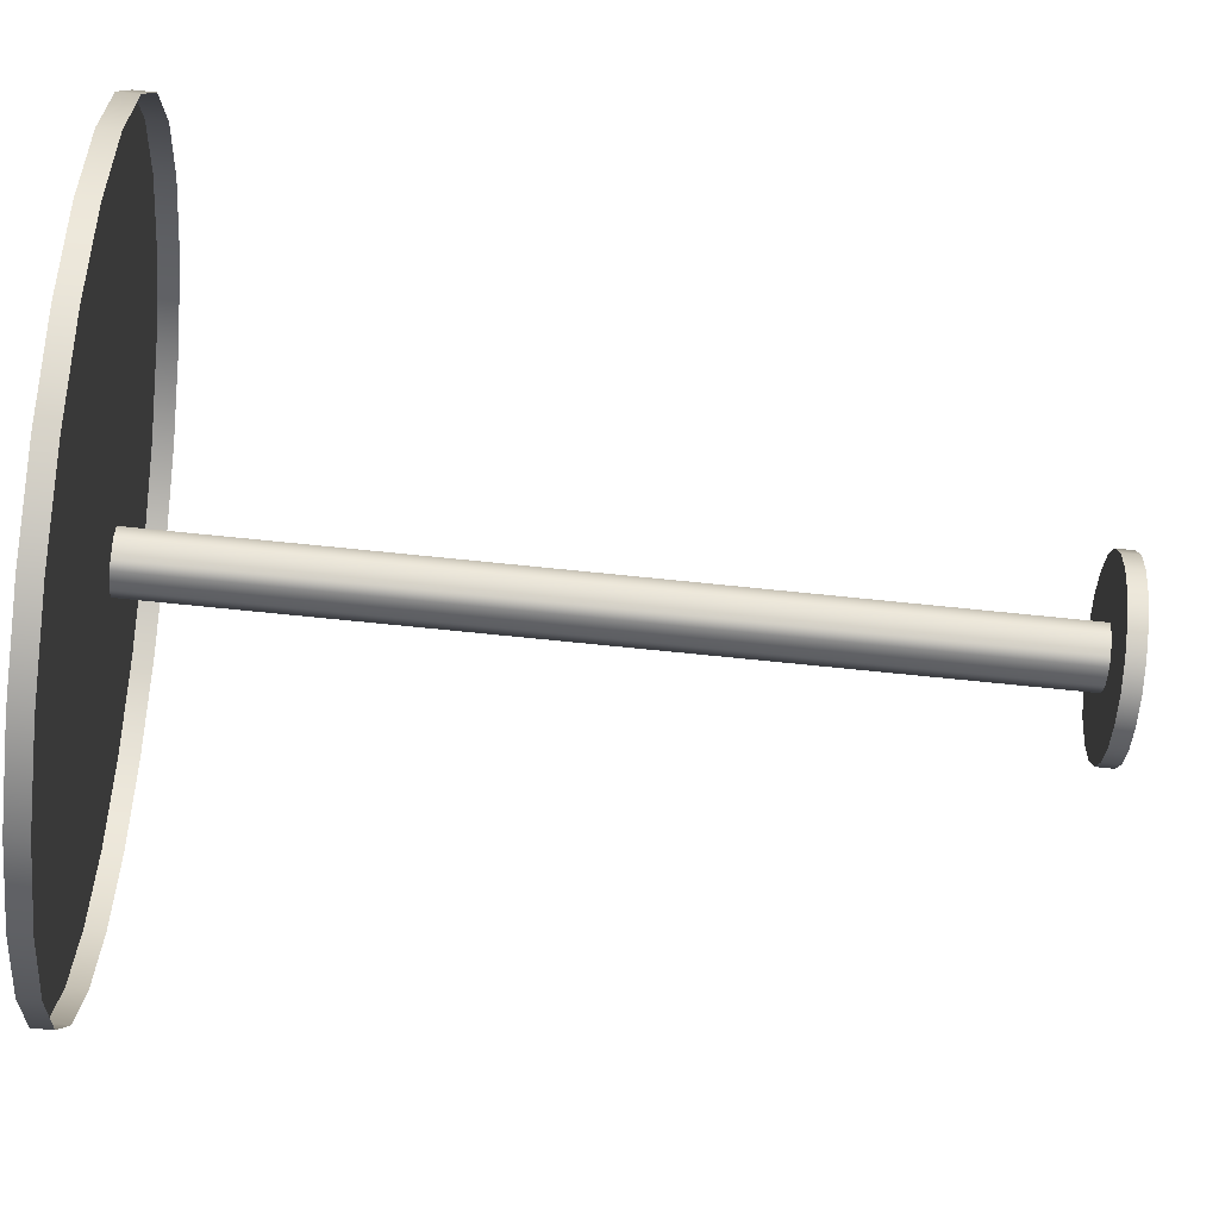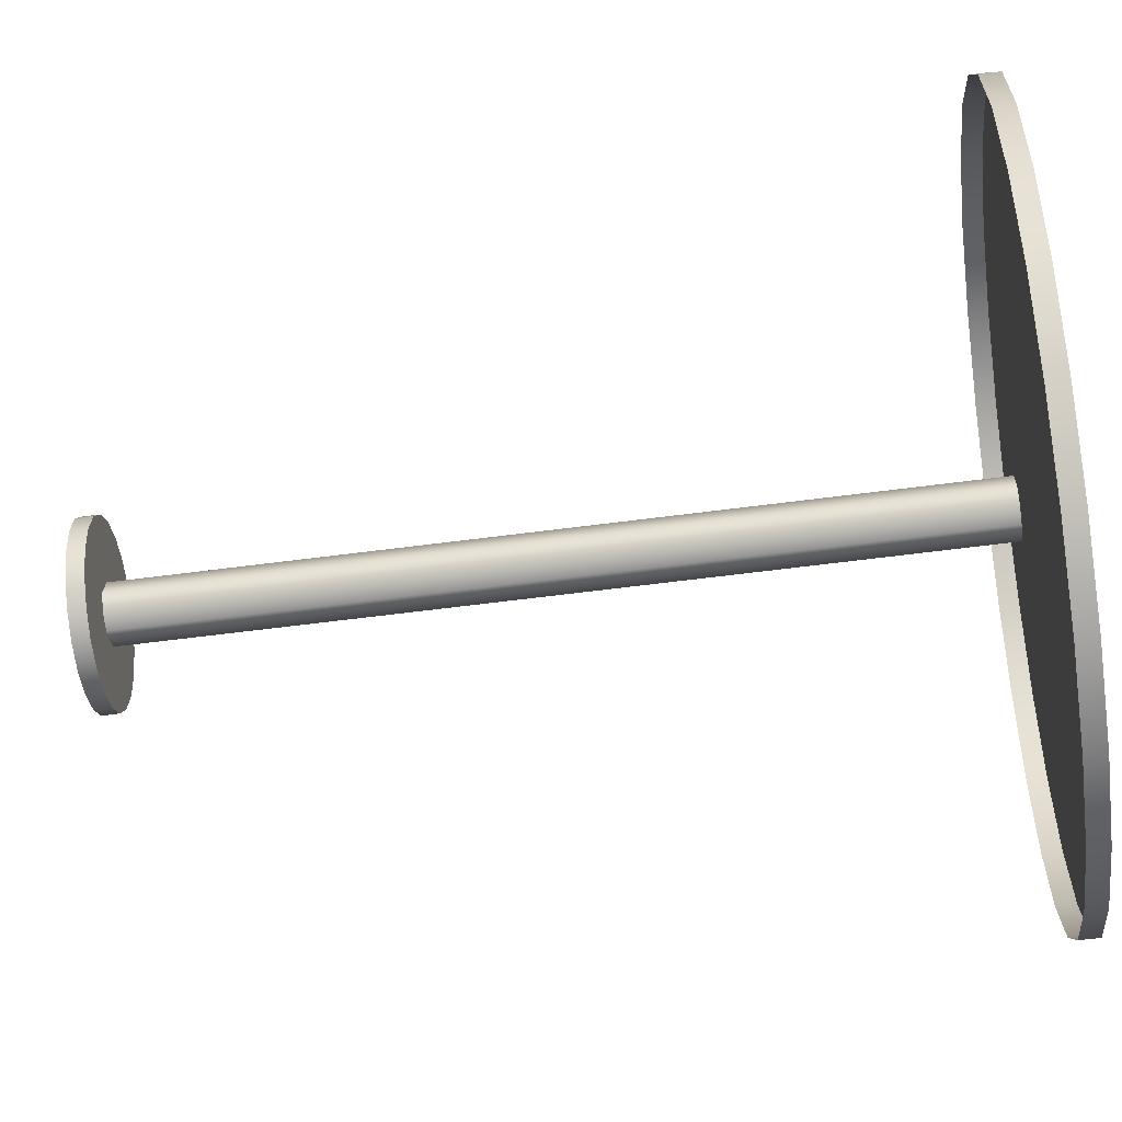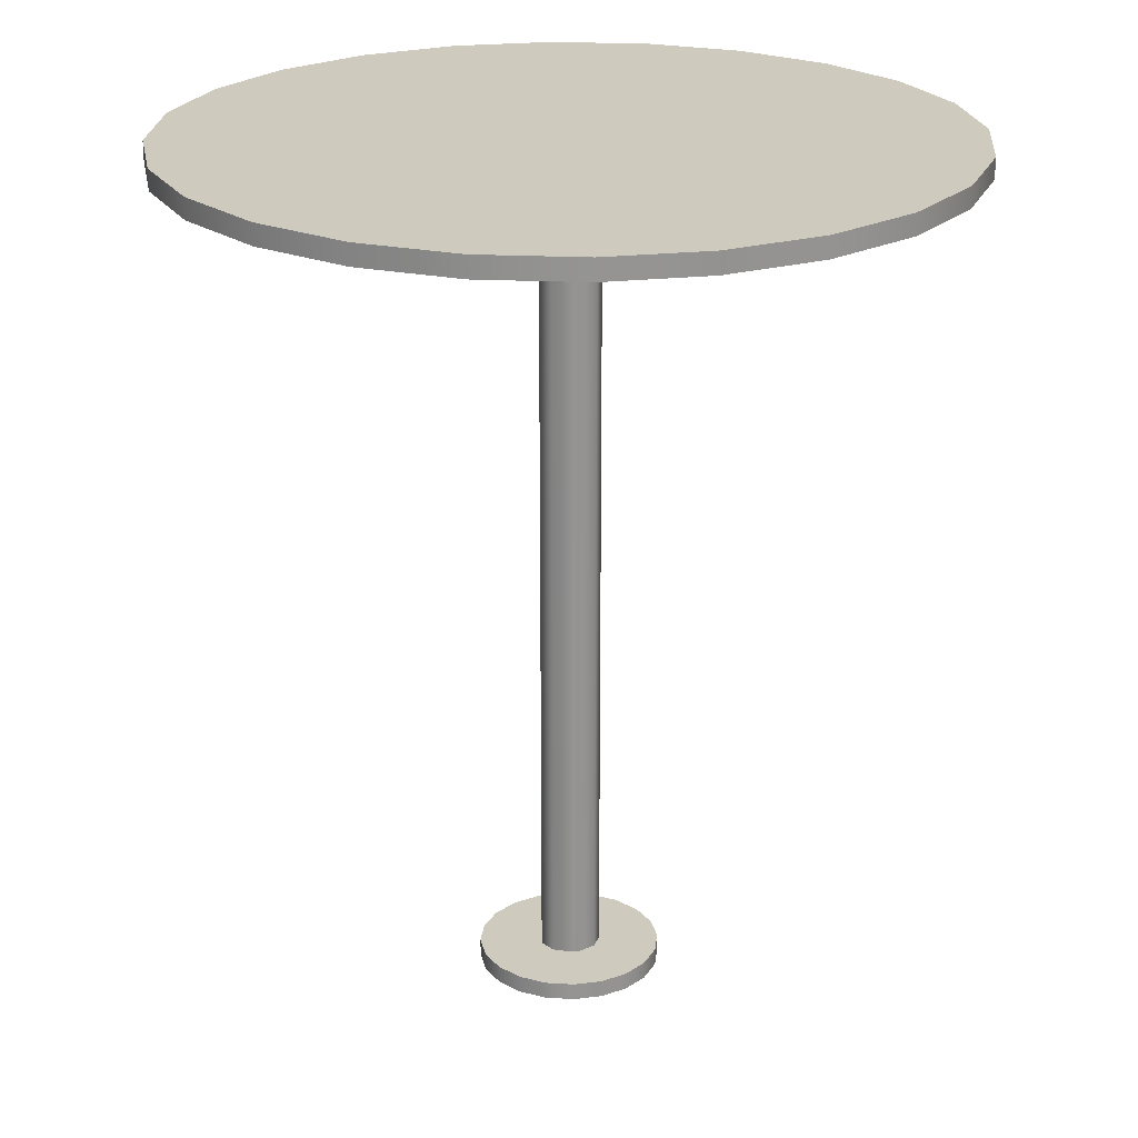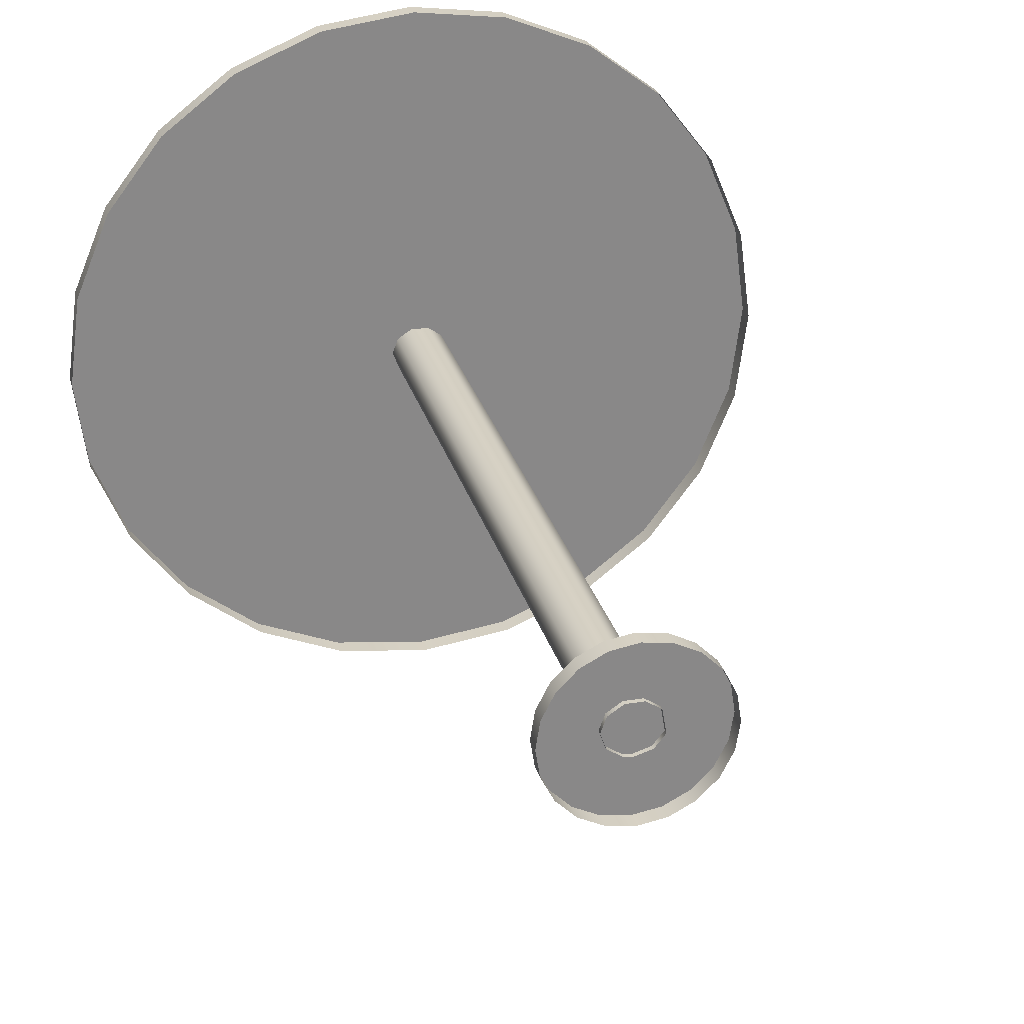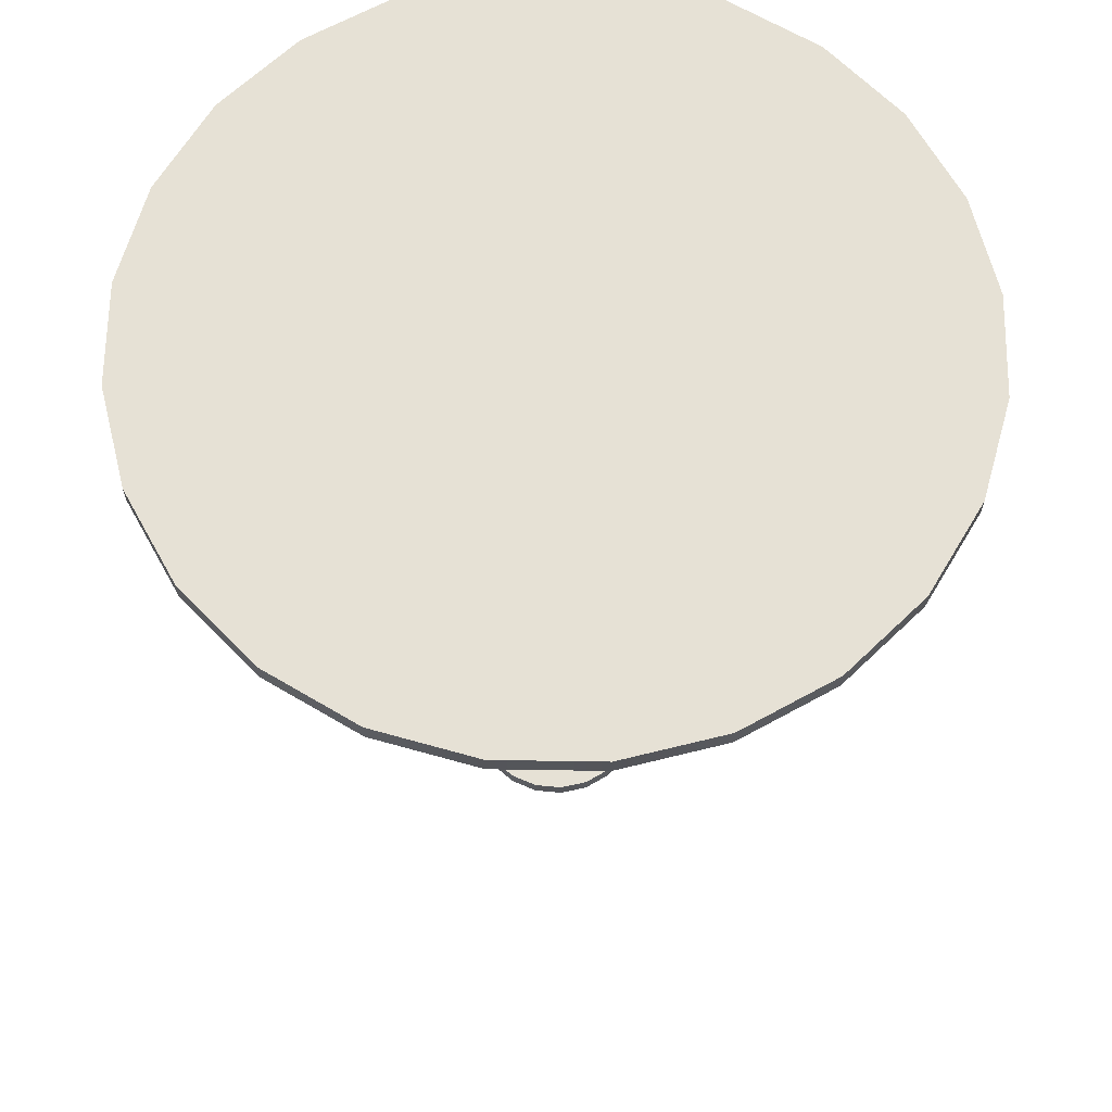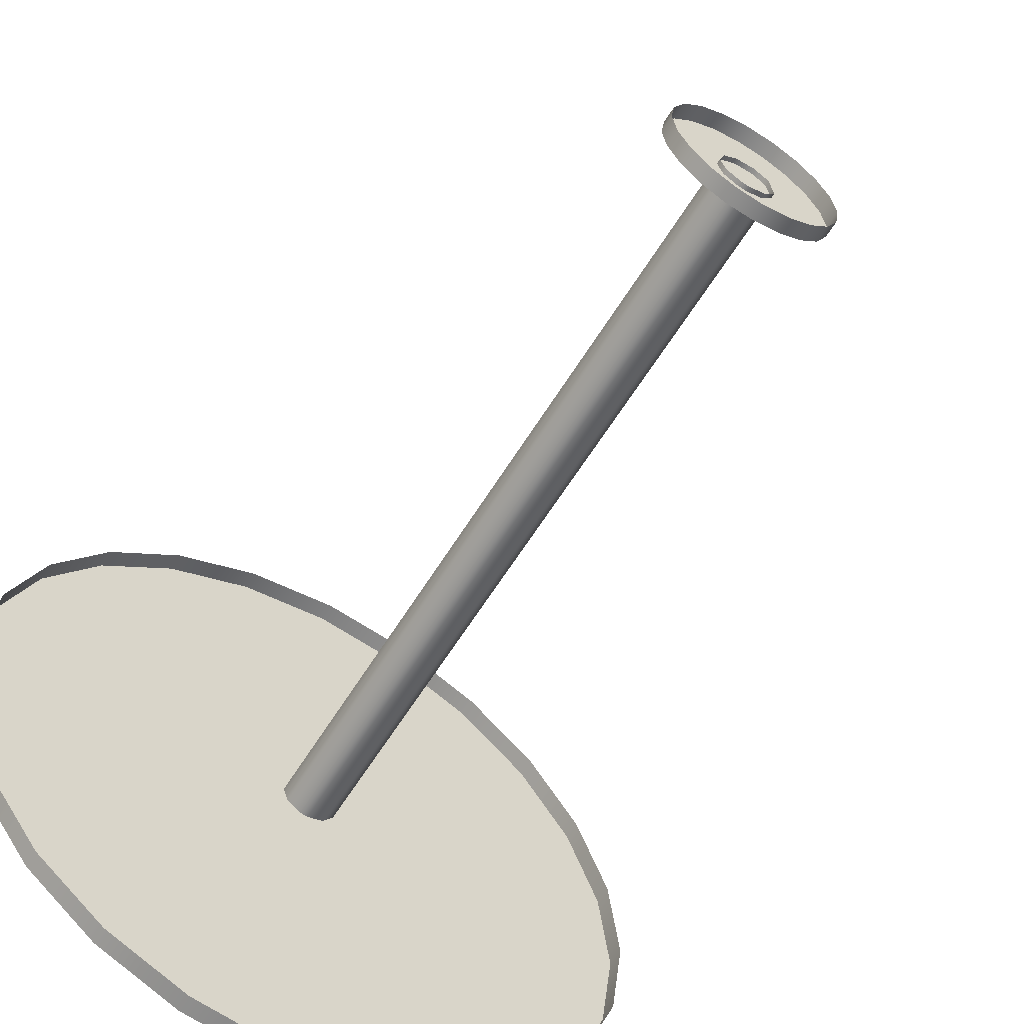
<metadata>
{"format":"obj","ext":"obj","renderer":"f3d","projection":"perspective","resolution":1024,"background":"white","views":[{"elev":-72.7,"azim":-95.8,"up":"+Z"},{"elev":-58.6,"azim":97.8,"up":"+Z"},{"elev":23.2,"azim":177.0,"up":"+Y"},{"elev":27.1,"azim":-14.5,"up":"+Z"},{"elev":64.7,"azim":158.4,"up":"+Y"},{"elev":-59.9,"azim":-31.2,"up":"+Z"}]}
</metadata>
<code>
g default
v 0.045 0.02414 -0.05964
v -0.001233 0.02414 -0.07333
v -0.02554 0.02414 -0.06983
v -0.06487 0.02414 -0.04379
v -0.07989 0.02414 -0.001651
v -0.06487 0.02414 0.04048
v -0.02554 0.02414 0.06653
v 0.02307 0.02414 0.06653
v 0.0624 0.02414 0.04048
v 0.07357 0.02414 -0.0238
v 0.045 2.169 -0.05964
v -0.001233 2.169 -0.07333
v -0.02554 2.169 -0.06983
v -0.06487 2.169 -0.04379
v -0.07989 2.169 -0.001651
v -0.06487 2.169 0.04048
v -0.02554 2.169 0.06653
v 0.02307 2.169 0.06653
v 0.0624 2.169 0.04048
v 0.07357 2.169 -0.0238
g pCylinder1
f 10 1 11 20
f 1 2 12 11
f 2 3 13 12
f 3 4 14 13
f 4 5 15 14
f 5 6 16 15
f 6 7 17 16
f 7 8 18 17
f 8 9 19 18
f 9 10 20 19
g default
v 0.2247 -0.007421 -0.07301
v 0.1911 -0.007421 -0.1389
v 0.1389 -0.007421 -0.1911
v 0.07301 -0.007421 -0.2247
v 0 -0.007421 -0.2363
v -0.07301 -0.007421 -0.2247
v -0.1389 -0.007421 -0.1911
v -0.1911 -0.007421 -0.1389
v -0.2247 -0.007421 -0.07301
v -0.2363 -0.007421 0
v -0.2247 -0.007421 0.07301
v -0.1911 -0.007421 0.1389
v -0.1389 -0.007421 0.1911
v -0.07301 -0.007421 0.2247
v -0 -0.007421 0.2363
v 0.07301 -0.007421 0.2247
v 0.1389 -0.007421 0.1911
v 0.1911 -0.007421 0.1389
v 0.2247 -0.007421 0.07301
v 0.2363 -0.007421 0
v 0.2247 0.03732 -0.07301
v 0.1911 0.03732 -0.1389
v 0.1389 0.03732 -0.1911
v 0.07301 0.03732 -0.2247
v 0 0.03732 -0.2363
v -0.07301 0.03732 -0.2247
v -0.1389 0.03732 -0.1911
v -0.1911 0.03732 -0.1389
v -0.2247 0.03732 -0.07301
v -0.2363 0.03732 0
v -0.2247 0.03732 0.07301
v -0.1911 0.03732 0.1389
v -0.1389 0.03732 0.1911
v -0.07301 0.03732 0.2247
v -0 0.03732 0.2363
v 0.07301 0.03732 0.2247
v 0.1389 0.03732 0.1911
v 0.1911 0.03732 0.1389
v 0.2247 0.03732 0.07301
v 0.2363 0.03732 0
v 0 0.03732 0
g pCylinder2
f 21 22 42 41
f 22 23 43 42
f 23 24 44 43
f 24 25 45 44
f 25 26 46 45
f 26 27 47 46
f 27 28 48 47
f 28 29 49 48
f 29 30 50 49
f 30 31 51 50
f 31 32 52 51
f 32 33 53 52
f 33 34 54 53
f 34 35 55 54
f 35 36 56 55
f 36 37 57 56
f 37 38 58 57
f 38 39 59 58
f 39 40 60 59
f 40 21 41 60
f 41 42 61
f 42 43 61
f 43 44 61
f 44 45 61
f 45 46 61
f 46 47 61
f 47 48 61
f 48 49 61
f 49 50 61
f 50 51 61
f 51 52 61
f 52 53 61
f 53 54 61
f 54 55 61
f 55 56 61
f 56 57 61
f 57 58 61
f 58 59 61
f 59 60 61
f 60 41 61
g default
v -0.866 2.171 0.5
v 0.866 2.171 0.5
v -0 2.171 -1
v 0 2.171 1
v 0.866 2.171 -0.5
v -0.866 2.171 -0.5
v -1 2.171 0
v -0.5 2.171 0.866
v 0.5 2.171 0.866
v 1 2.171 -0
v 0.5 2.171 -0.866
v -0.5 2.171 -0.866
v -0.9659 2.171 -0.2588
v -0.9659 2.171 0.2588
v -0.7071 2.171 0.7071
v -0.2588 2.171 0.9659
v 0.2588 2.171 0.9659
v 0.7071 2.171 0.7071
v 0.9659 2.171 0.2588
v 0.9659 2.171 -0.2588
v 0.7071 2.171 -0.7071
v 0.2588 2.171 -0.9659
v -0.2588 2.171 -0.9659
v -0.7071 2.171 -0.7071
v -0.433 2.224 0
v -0.433 2.224 -0.25
v -0.6495 2.224 -0.375
v -0.683 2.224 -0.125
v -0.866 2.224 -0.5
v -0.9659 2.224 -0.2588
v -1 2.224 0
v -0.7165 2.224 0.125
v -0.433 2.224 0.25
v -0.9659 2.224 0.2588
v -0.6998 2.224 0.404
v -0.866 2.224 0.5
v -0.7071 2.224 0.7071
v -0.5 2.224 0.866
v -0.4665 2.224 0.558
v -0.2588 2.224 0.9659
v -0.2333 2.224 0.654
v 0 2.224 1
v 0 2.224 0.75
v 0 2.224 0.5
v -0.2165 2.224 0.375
v -0 2.224 0.25
v -0.2165 2.224 0.125
v -0 2.224 0
v -0.2165 2.224 -0.125
v 0.2165 2.224 0.375
v 0.2333 2.224 0.654
v 0.2588 2.224 0.9659
v 0.5 2.224 0.866
v 0.4665 2.224 0.558
v 0.433 2.224 0.25
v 0.7071 2.224 0.7071
v 0.6998 2.224 0.404
v 0.866 2.224 0.5
v 0.9659 2.224 0.2588
v 1 2.224 -0
v 0.7165 2.224 0.125
v 0.9659 2.224 -0.2588
v 0.683 2.224 -0.125
v 0.866 2.224 -0.5
v 0.6495 2.224 -0.375
v 0.433 2.224 -0.25
v 0.433 2.224 -0
v 0.2165 2.224 -0.125
v 0.2165 2.224 0.125
v 0.2165 2.224 -0.375
v 0.4498 2.224 -0.529
v 0.7071 2.224 -0.7071
v 0.5 2.224 -0.866
v 0.25 2.224 -0.683
v -0 2.224 -0.5
v 0.2588 2.224 -0.9659
v -0 2.224 -0.808
v -0 2.224 -1
v -0.2588 2.224 -0.9659
v -0.5 2.224 -0.866
v -0.25 2.224 -0.683
v -0.7071 2.224 -0.7071
v -0.4498 2.224 -0.529
v -0.2165 2.224 -0.375
v -0 2.224 -0.25
g pDisc1
f 86 87 88 89
f 88 90 91 89
f 91 92 93 89
f 93 94 86 89
f 93 92 95 96
f 95 97 98 96
f 98 99 100 96
f 100 94 93 96
f 100 99 101 102
f 101 103 104 102
f 104 105 106 102
f 106 94 100 102
f 106 105 107 108
f 107 109 110 108
f 110 87 86 108
f 86 94 106 108
f 111 105 104 112
f 104 103 113 112
f 113 114 115 112
f 115 116 111 112
f 115 114 117 118
f 117 119 120 118
f 120 121 122 118
f 122 116 115 118
f 122 121 123 124
f 123 125 126 124
f 126 127 128 124
f 128 116 122 124
f 128 127 129 130
f 129 109 107 130
f 107 105 111 130
f 111 116 128 130
f 131 127 126 132
f 126 125 133 132
f 133 134 135 132
f 135 136 131 132
f 135 134 137 138
f 137 139 140 138
f 140 141 142 138
f 142 136 135 138
f 142 141 143 144
f 143 90 88 144
f 88 87 145 144
f 145 136 142 144
f 145 87 110 146
f 110 109 129 146
f 129 127 131 146
f 131 136 145 146
f 67 74 91 90
f 74 68 92 91
f 68 75 95 92
f 75 62 97 95
f 62 76 98 97
f 76 69 99 98
f 69 77 101 99
f 77 65 103 101
f 65 78 113 103
f 78 70 114 113
f 70 79 117 114
f 79 63 119 117
f 63 80 120 119
f 80 71 121 120
f 71 81 123 121
f 81 66 125 123
f 66 82 133 125
f 82 72 134 133
f 72 83 137 134
f 83 64 139 137
f 64 84 140 139
f 84 73 141 140
f 73 85 143 141
f 85 67 90 143

</code>
